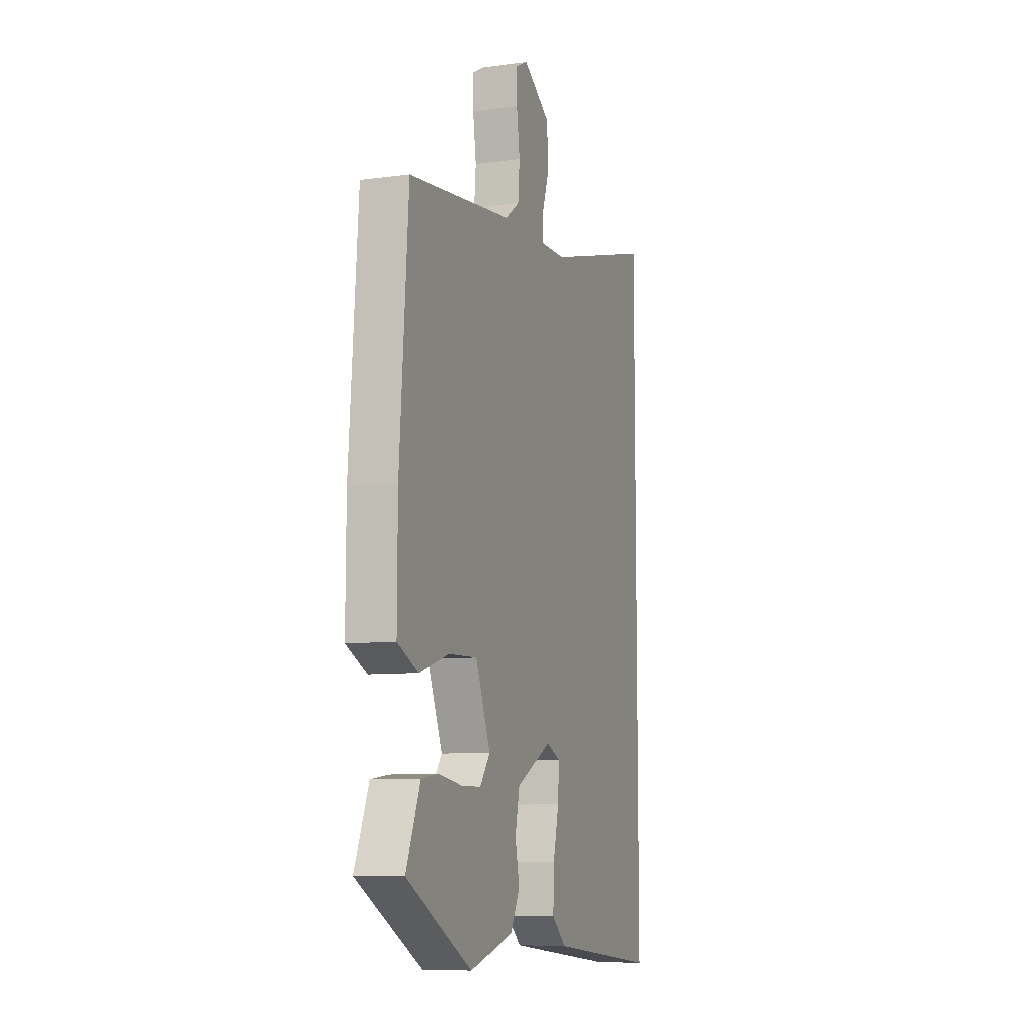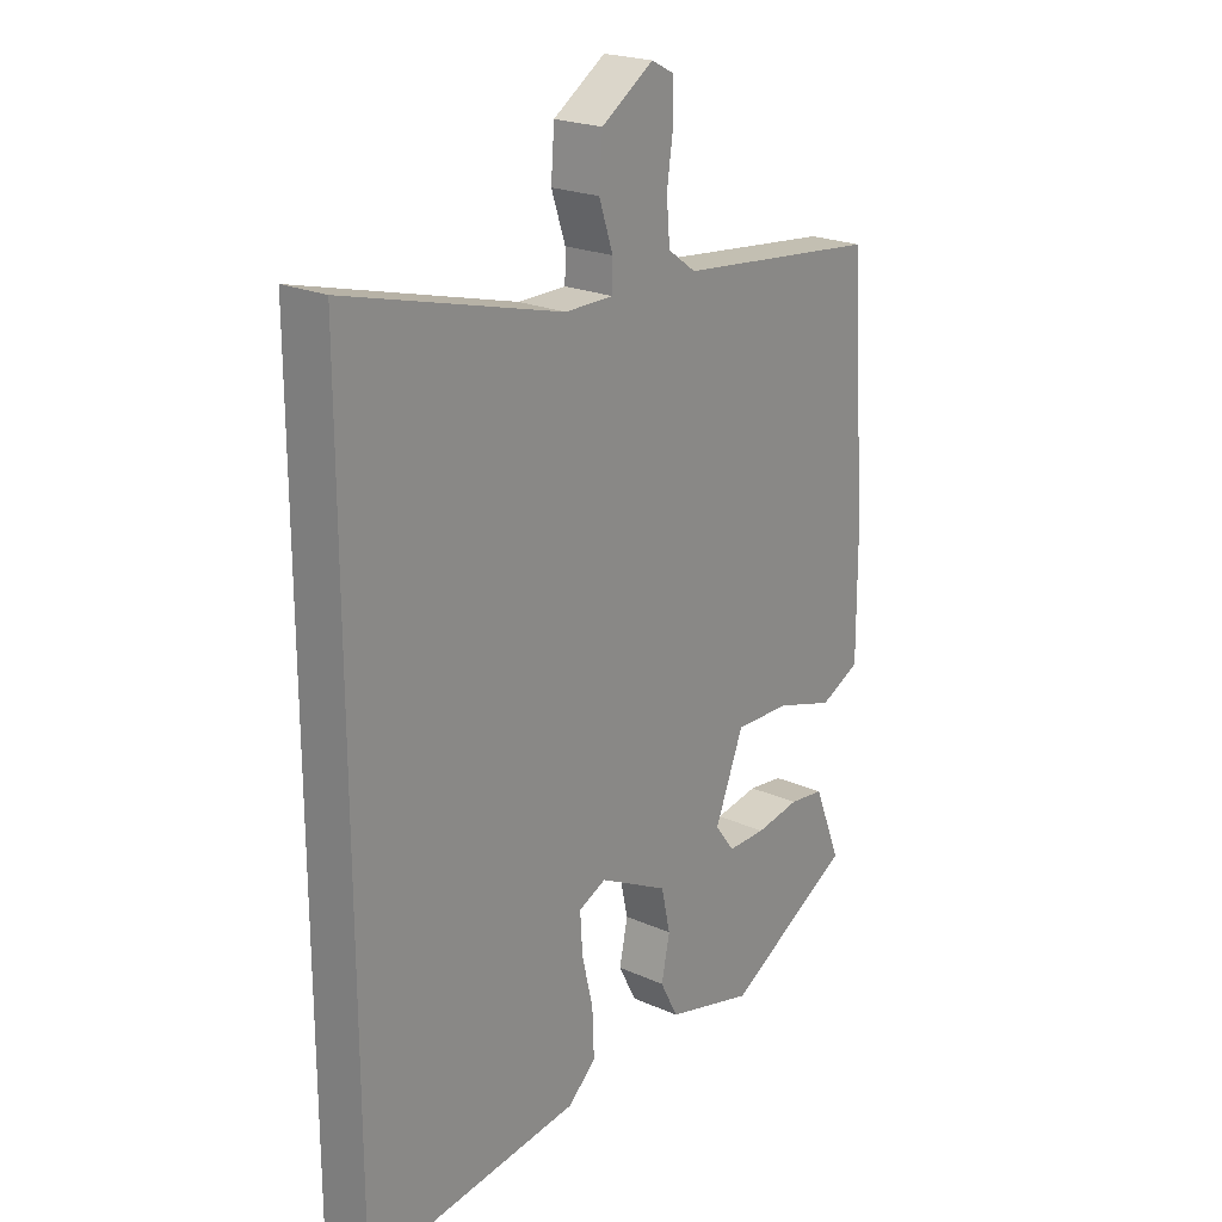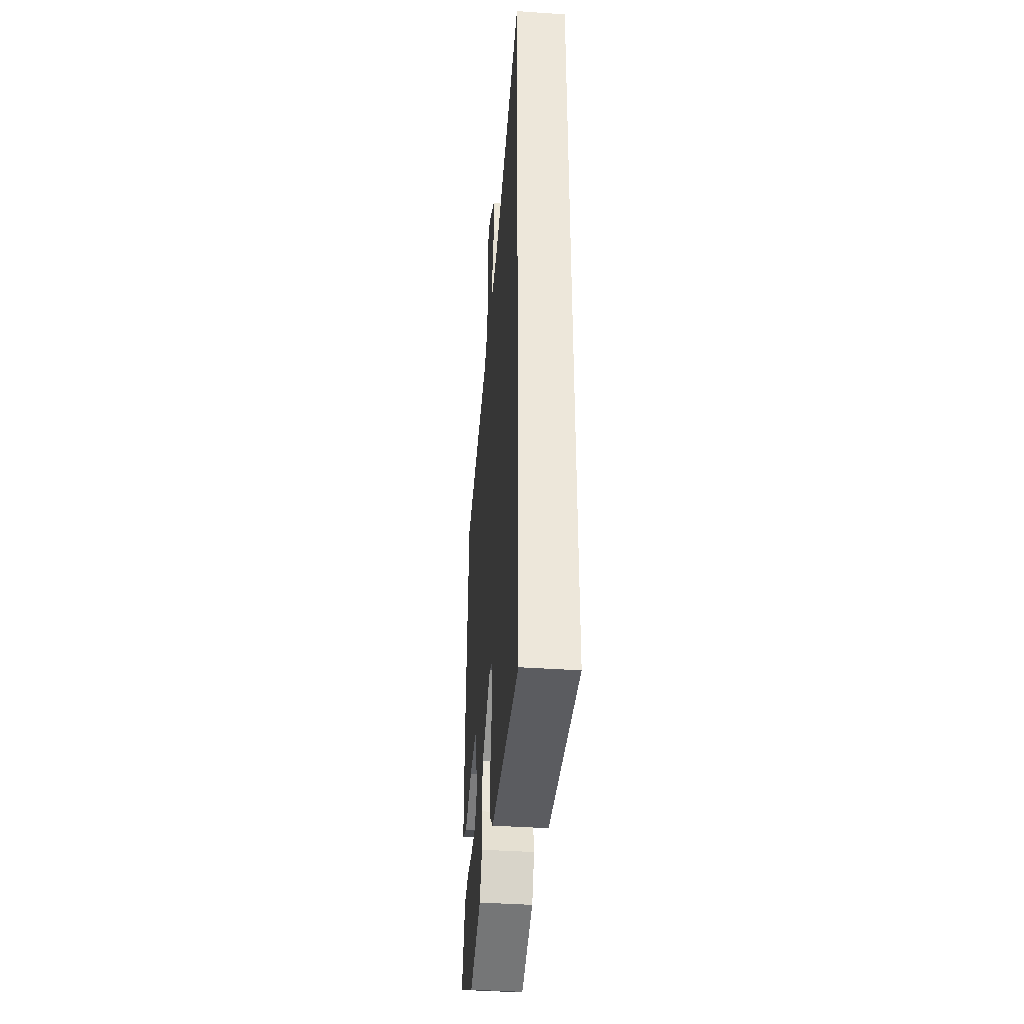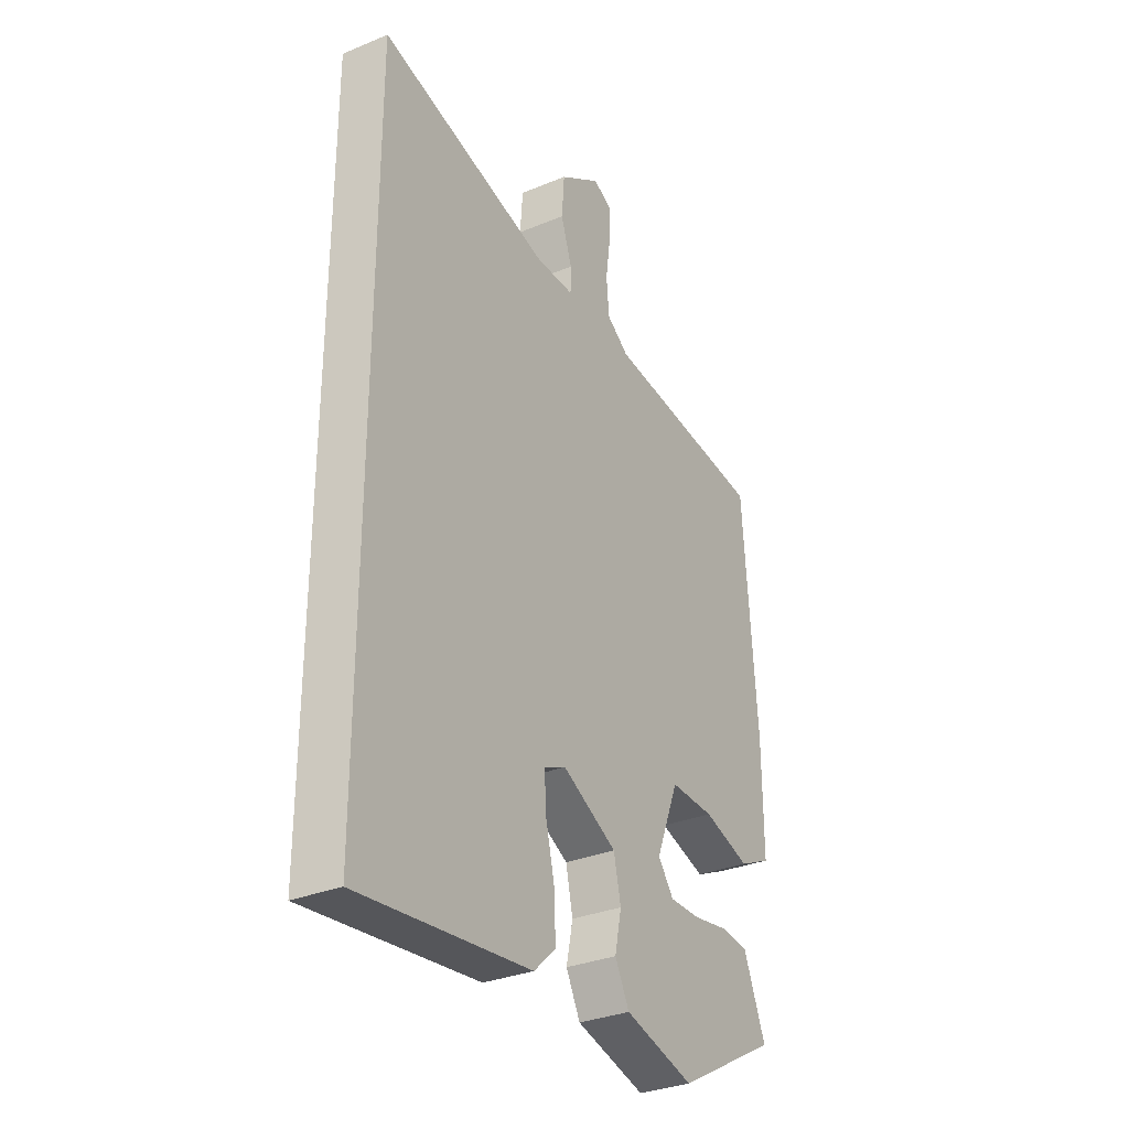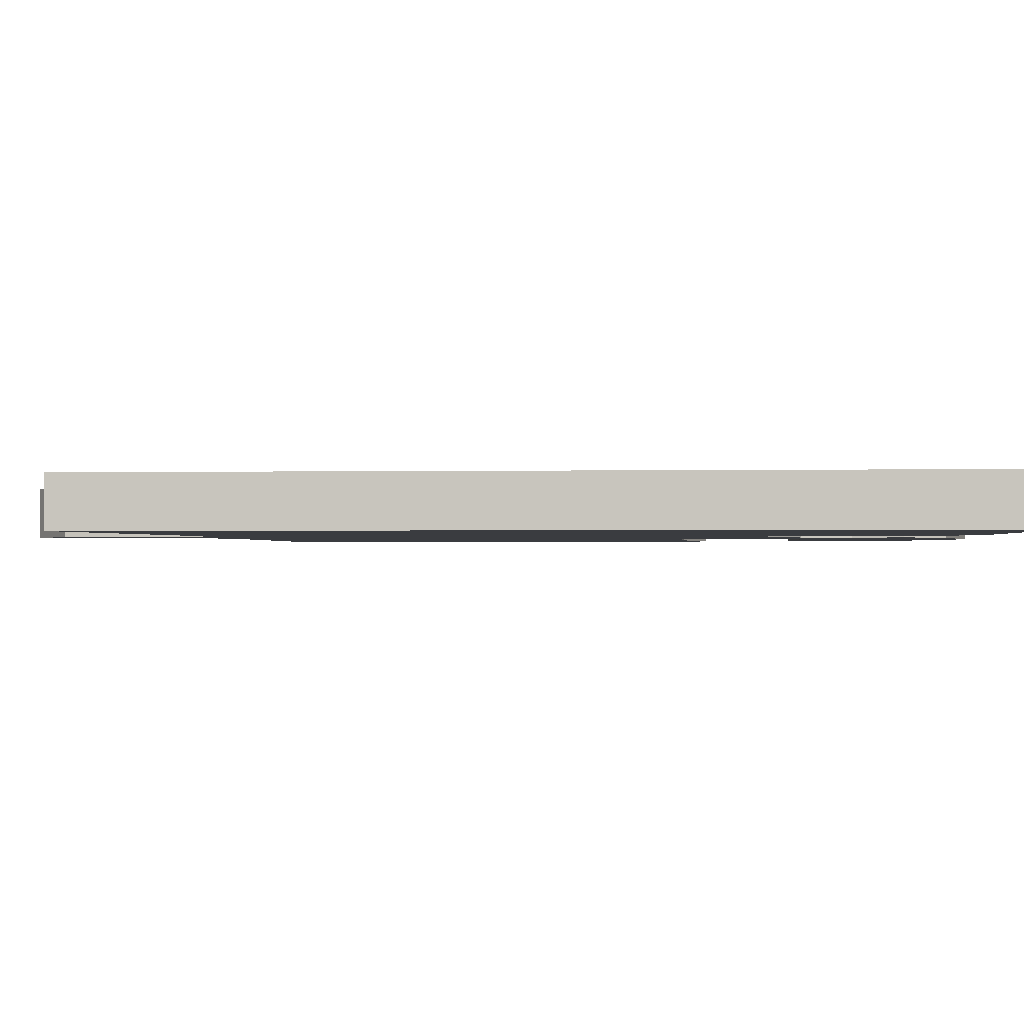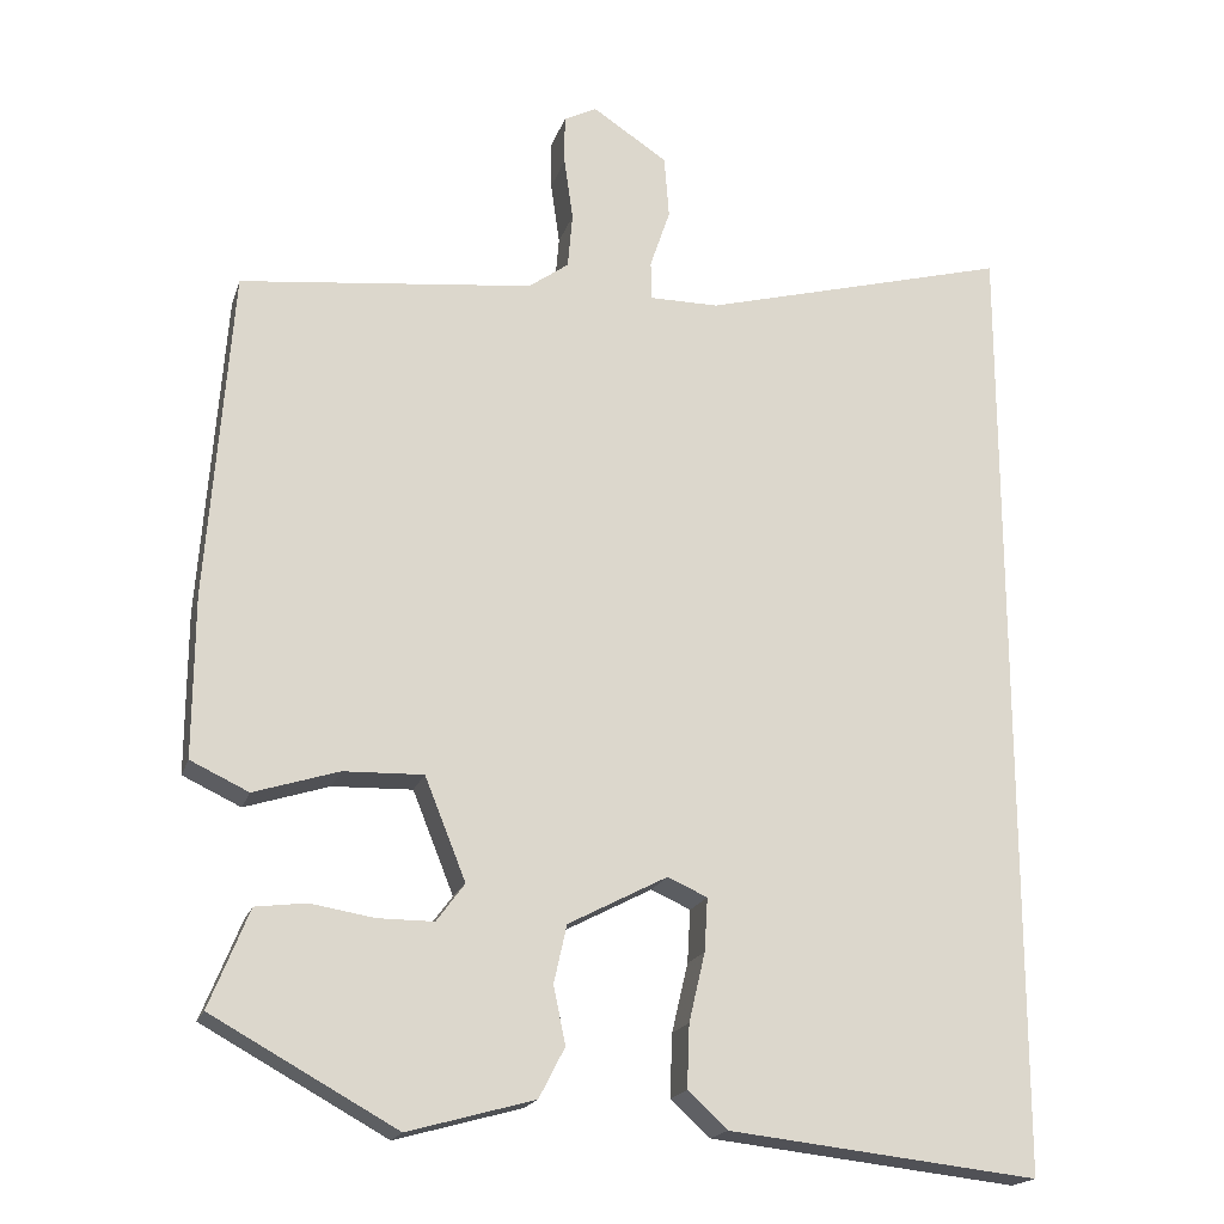
<metadata>
{"format":"obj","ext":"obj","renderer":"f3d","projection":"perspective","resolution":1024,"background":"white","views":[{"elev":-8.5,"azim":-69.9,"up":"+Z"},{"elev":22.1,"azim":127.8,"up":"+Z"},{"elev":-41.2,"azim":85.3,"up":"+Z"},{"elev":-31.8,"azim":120.3,"up":"+Z"},{"elev":-1.5,"azim":94.4,"up":"+Y"},{"elev":-18.8,"azim":-15.4,"up":"+Z"}]}
</metadata>
<code>
v 0.5 0.07 0.626
v 0.5 0.07 -0.571
v 0.117 0.07 -0.528
v 0.068 0.07 -0.483
v 0.071 0.07 -0.405
v 0.091 0.07 -0.32
v 0.095 0.07 -0.254
v 0.046 0.07 -0.232
v -0.077 0.07 -0.296
v -0.093 0.07 -0.368
v -0.078 0.07 -0.439
v -0.11 0.07 -0.501
v -0.266 0.07 -0.544
v -0.494 0.07 -0.418
v -0.47 0.07 -0.359
v -0.445 0.07 -0.297
v -0.382 0.07 -0.289
v -0.303 0.07 -0.302
v -0.234 0.07 -0.302
v -0.199 0.07 -0.255
v -0.25 0.07 -0.128
v -0.349 0.07 -0.131
v -0.454 0.07 -0.164
v -0.526 0.07 -0.13
v -0.525 0.07 0.069
v -0.495 0.07 0.479
v -0.131 0.07 0.519
v -0.081 0.07 0.555
v -0.075 0.07 0.624
v -0.086 0.07 0.702
v -0.086 0.07 0.763
v -0.045 0.07 0.784
v 0.048 0.07 0.723
v 0.054 0.07 0.645
v 0.029 0.07 0.571
v 0.03 0.07 0.523
v 0.116 0.07 0.523
v 0.5 0 0.626
v 0.5 0 -0.571
v 0.117 0 -0.528
v 0.068 0 -0.483
v 0.071 0 -0.405
v 0.091 0 -0.32
v 0.095 0 -0.254
v 0.046 0 -0.232
v -0.077 0 -0.296
v -0.093 0 -0.368
v -0.078 0 -0.439
v -0.11 0 -0.501
v -0.266 0 -0.544
v -0.494 0 -0.418
v -0.47 0 -0.359
v -0.445 0 -0.297
v -0.382 0 -0.289
v -0.303 0 -0.302
v -0.234 0 -0.302
v -0.199 0 -0.255
v -0.25 0 -0.128
v -0.349 0 -0.131
v -0.454 0 -0.164
v -0.526 0 -0.13
v -0.525 0 0.069
v -0.495 0 0.479
v -0.131 0 0.519
v -0.081 0 0.555
v -0.075 0 0.624
v -0.086 0 0.702
v -0.086 0 0.763
v -0.045 0 0.784
v 0.048 0 0.723
v 0.054 0 0.645
v 0.029 0 0.571
v 0.03 0 0.523
v 0.116 0 0.523
f 33 34 35
f 32 33 35
f 31 32 35
f 30 31 35
f 29 30 35
f 28 29 35 36
f 27 28 36
f 27 36 37
f 26 27 37
f 25 26 37
f 24 25 37
f 23 24 37
f 22 23 37
f 15 16 17 18
f 15 18 19
f 14 15 19
f 13 14 19
f 12 13 19
f 11 12 19
f 10 11 19
f 9 10 19 20
f 4 5 6
f 3 4 6
f 2 3 6
f 1 2 6
f 1 6 7
f 21 22 37 1
f 20 21 1
f 9 20 1
f 8 9 1
f 1 7 8
f 72 71 70
f 72 70 69
f 72 69 68
f 72 68 67
f 72 67 66
f 73 72 66 65
f 73 65 64
f 74 73 64
f 74 64 63
f 74 63 62
f 74 62 61
f 74 61 60
f 74 60 59
f 55 54 53 52
f 56 55 52
f 56 52 51
f 56 51 50
f 56 50 49
f 56 49 48
f 56 48 47
f 57 56 47 46
f 43 42 41
f 43 41 40
f 43 40 39
f 43 39 38
f 44 43 38
f 38 74 59 58
f 38 58 57
f 38 57 46
f 38 46 45
f 45 44 38
f 1 38 39 2
f 2 39 40 3
f 3 40 41 4
f 4 41 42 5
f 5 42 43 6
f 6 43 44 7
f 7 44 45 8
f 8 45 46 9
f 9 46 47 10
f 10 47 48 11
f 11 48 49 12
f 12 49 50 13
f 13 50 51 14
f 14 51 52 15
f 15 52 53 16
f 16 53 54 17
f 17 54 55 18
f 18 55 56 19
f 19 56 57 20
f 20 57 58 21
f 21 58 59 22
f 22 59 60 23
f 23 60 61 24
f 24 61 62 25
f 25 62 63 26
f 26 63 64 27
f 27 64 65 28
f 28 65 66 29
f 29 66 67 30
f 30 67 68 31
f 31 68 69 32
f 32 69 70 33
f 33 70 71 34
f 34 71 72 35
f 35 72 73 36
f 36 73 74 37
f 37 74 38 1

</code>
